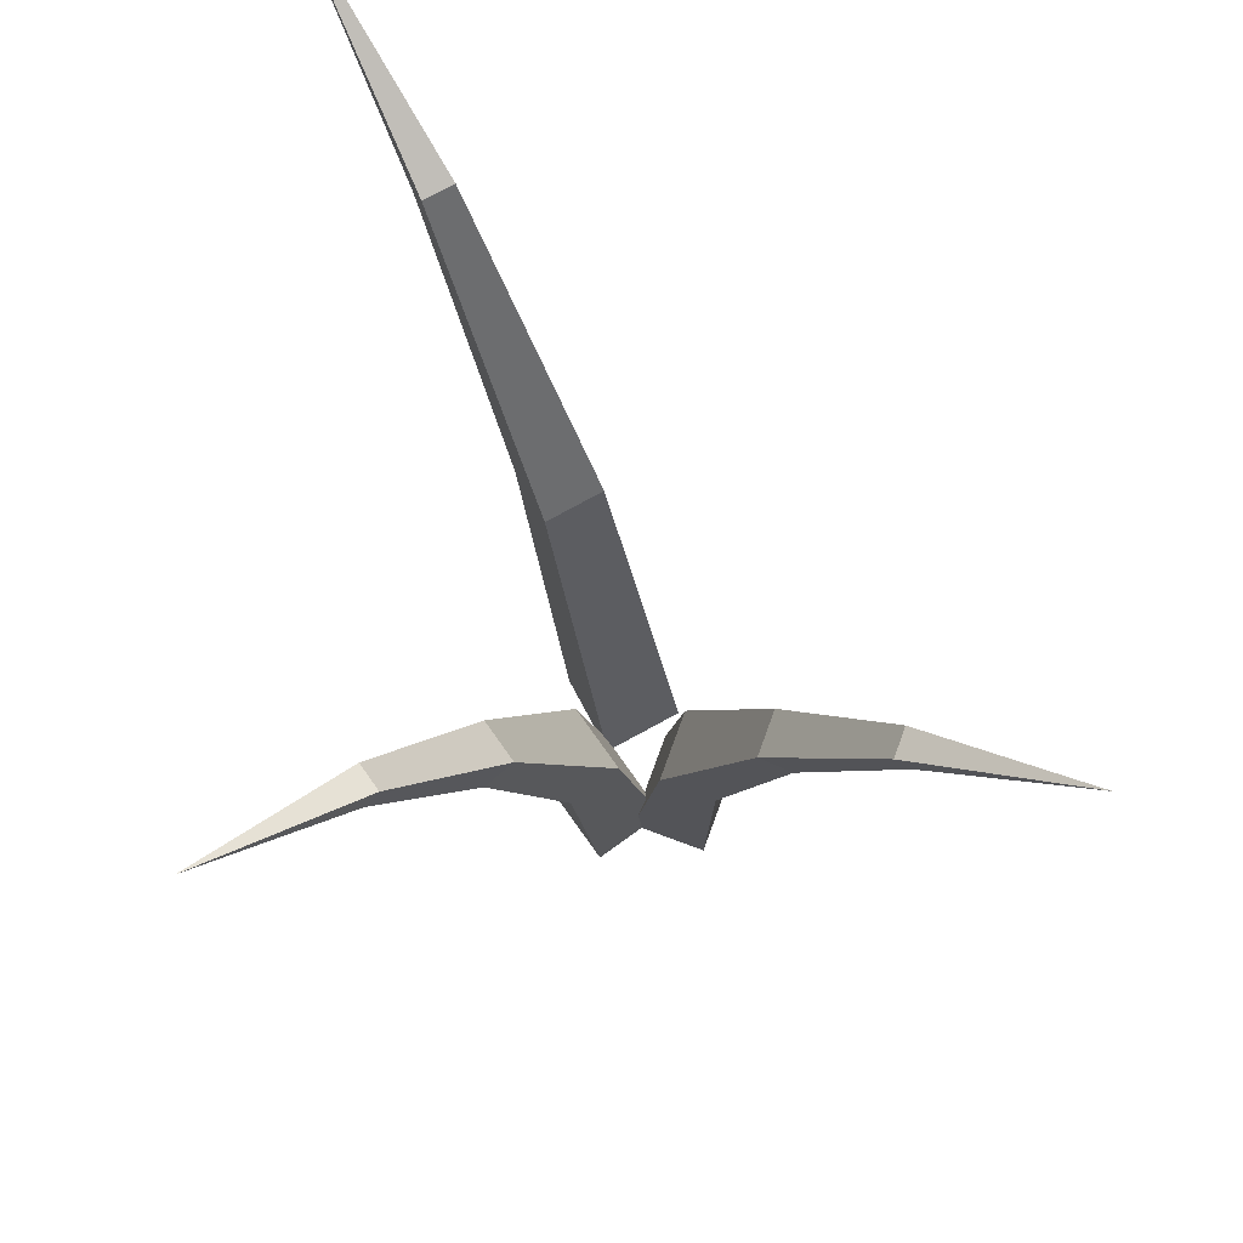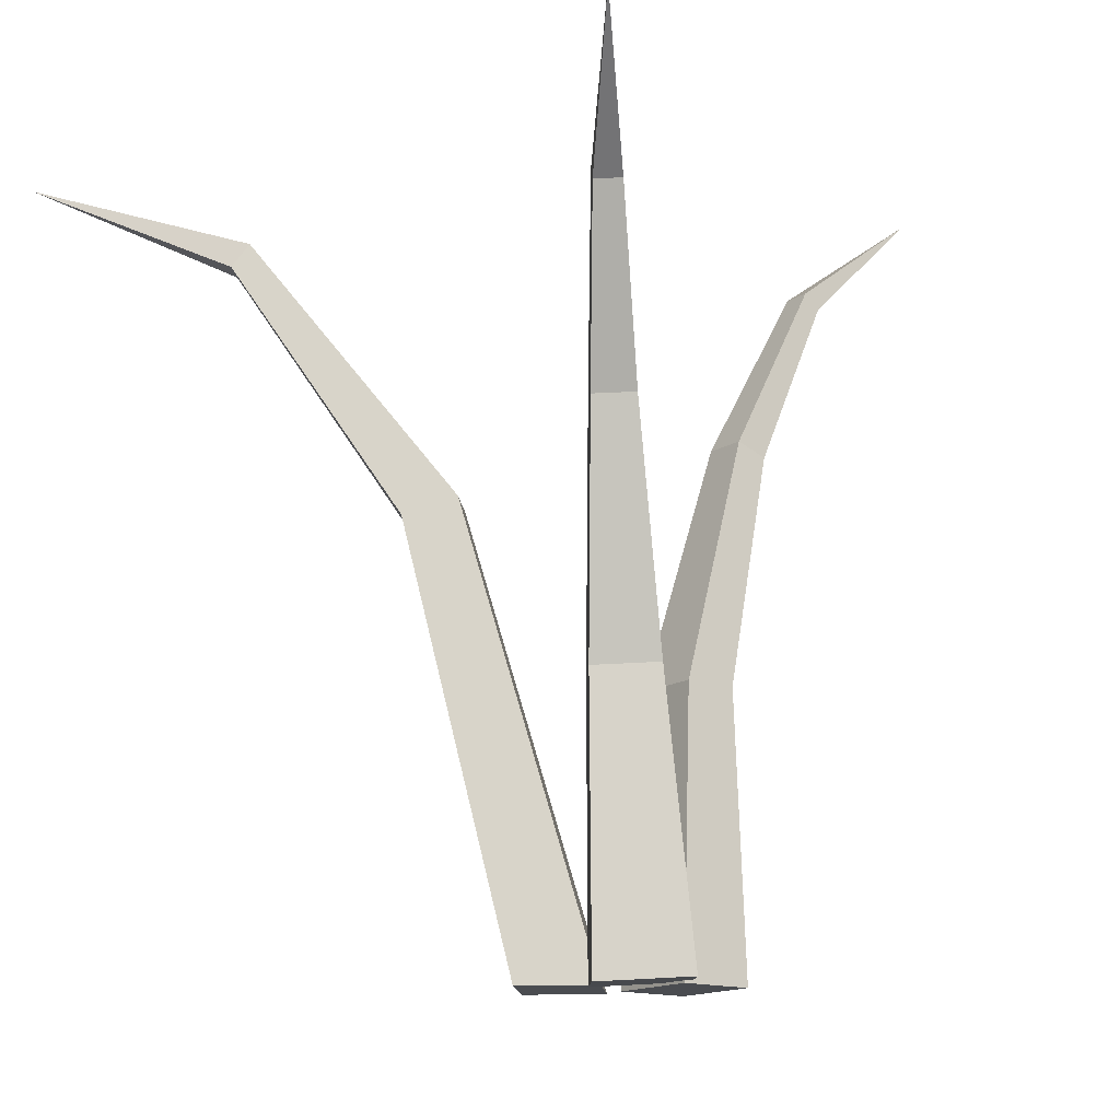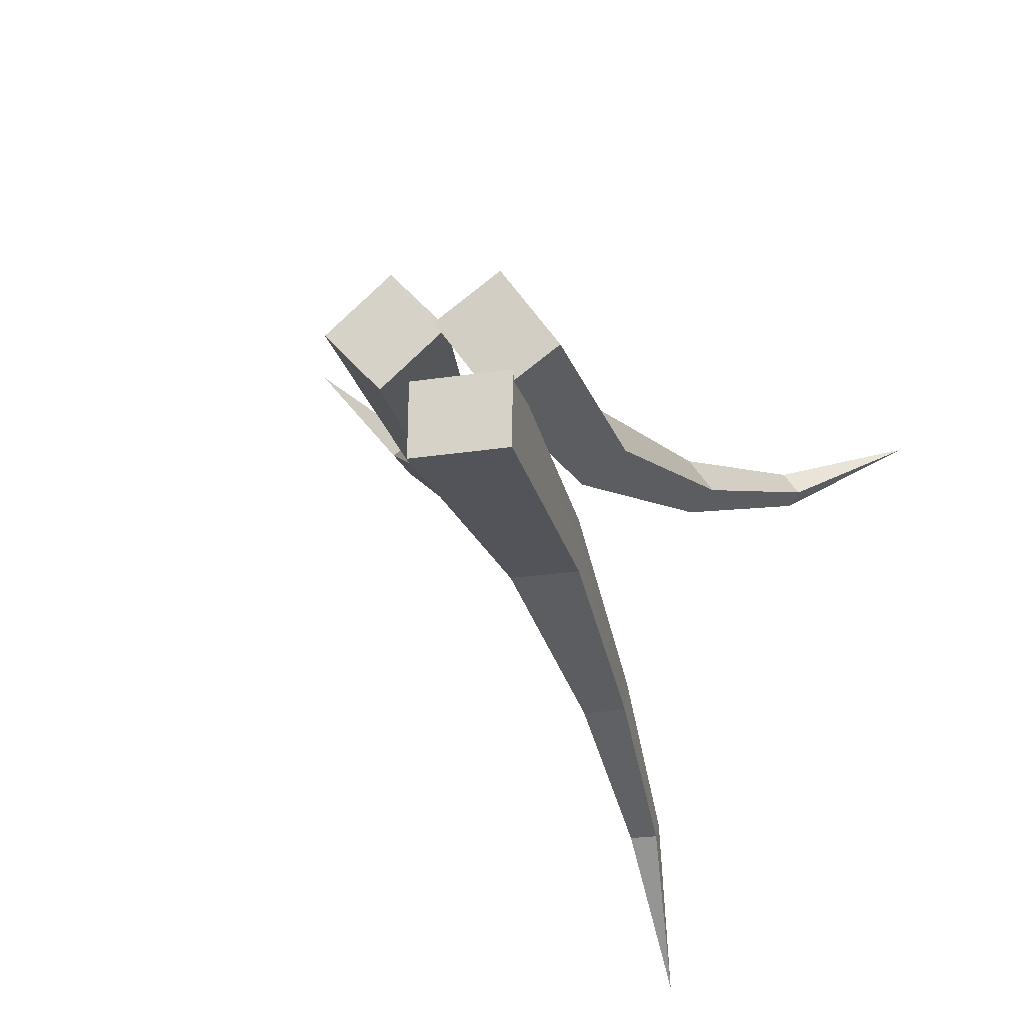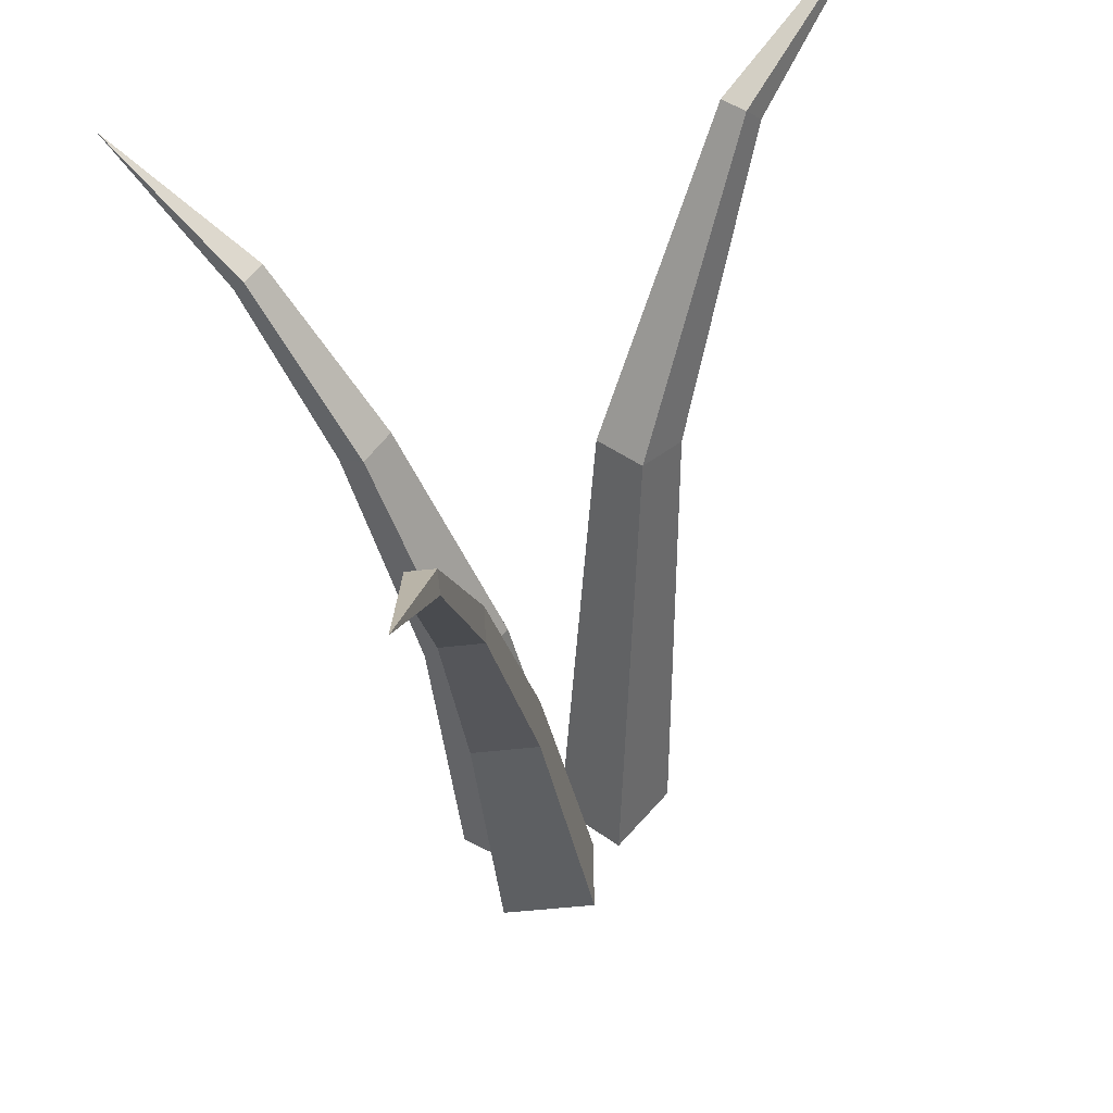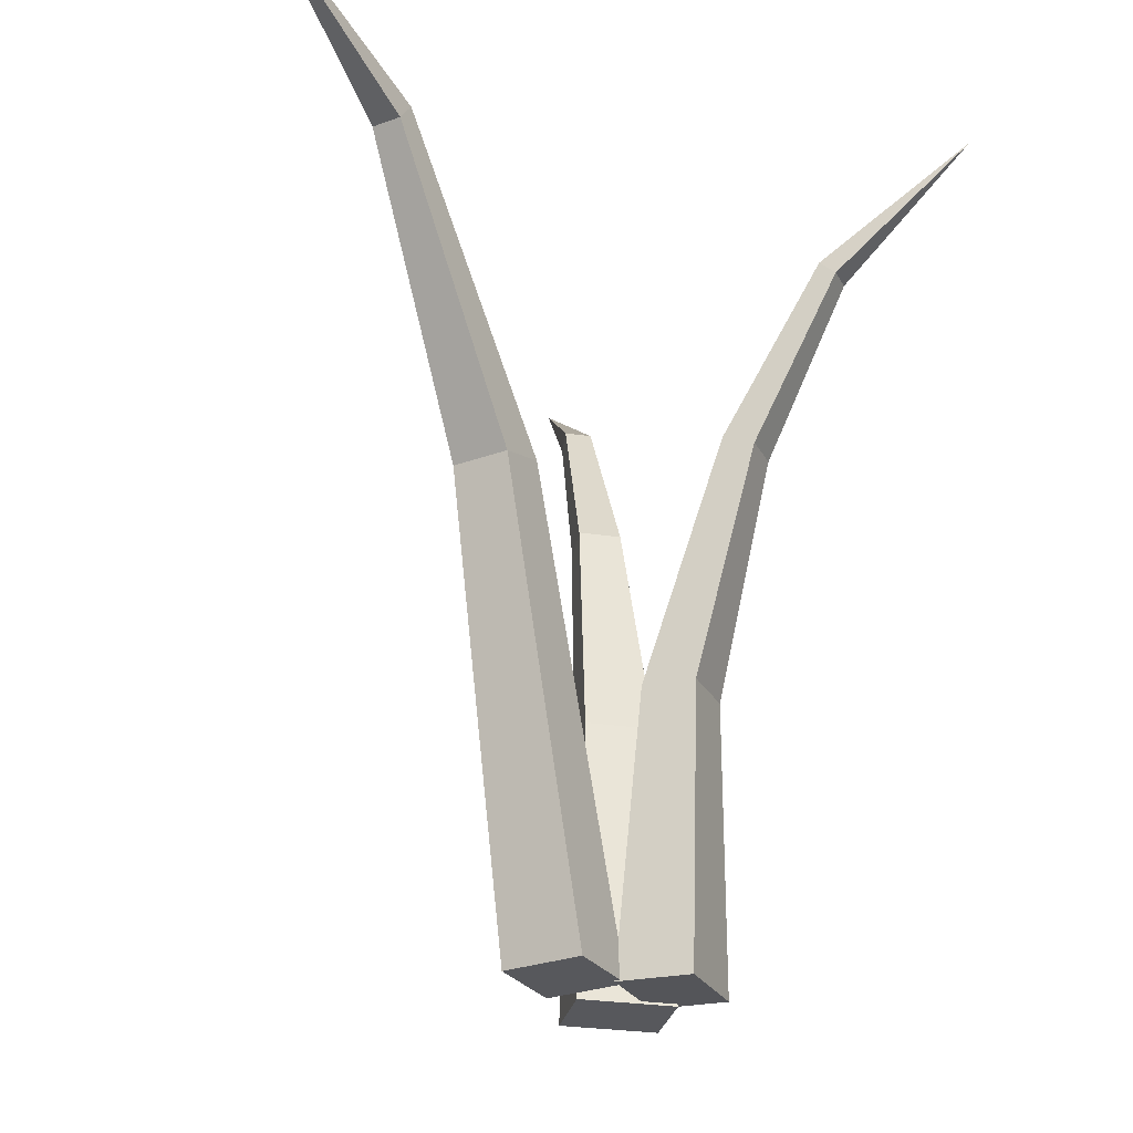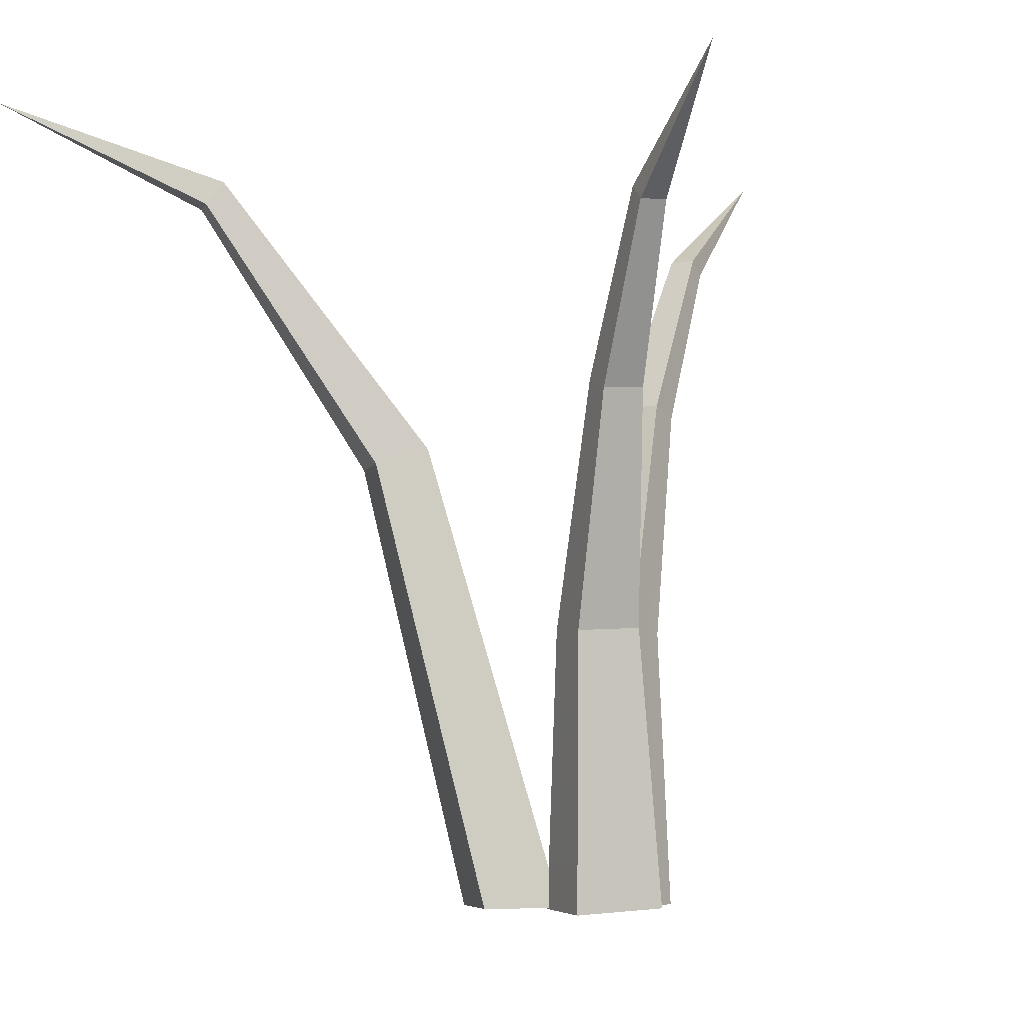
<metadata>
{"format":"obj","ext":"obj","renderer":"f3d","projection":"perspective","resolution":1024,"background":"white","views":[{"elev":79.3,"azim":110.6,"up":"+Y"},{"elev":-14.8,"azim":54.0,"up":"+Y"},{"elev":-24.1,"azim":15.6,"up":"+Z"},{"elev":-39.2,"azim":-171.7,"up":"+Z"},{"elev":-28.4,"azim":-12.1,"up":"+Y"},{"elev":-5.9,"azim":33.2,"up":"+Y"}]}
</metadata>
<code>
o Grass2_Cube.055
v 0.003385 0 0.04775
v -0.06828 0.3817 0.1099
v -0.04775 -0 0.003385
v -0.1048 0.3817 0.07823
v 0.04775 0 -0.003385
v -0.03807 0.3962 0.07508
v -0.003385 -0 -0.04775
v -0.07458 0.3962 0.0434
v -0.1746 0.6041 0.2148
v -0.1936 0.6041 0.1983
v -0.1837 0.6242 0.1869
v -0.1647 0.6242 0.2034
v -0.3 0.6834 0.3401
v 0.09839 0 -0.04497
v 0.08705 0.2393 -0.06145
v 0.01916 0 -0.04429
v 0.03023 0.2393 -0.06096
v 0.09786 0 -0.1076
v 0.08666 0.2393 -0.1064
v 0.01863 -0 -0.1069
v 0.02984 0.2393 -0.1059
v 0.07619 0.4503 -0.1263
v 0.03997 0.4503 -0.126
v 0.03974 0.4408 -0.153
v 0.07596 0.4408 -0.1533
v 0.06901 0.5999 -0.2094
v 0.04573 0.5999 -0.2092
v 0.04561 0.5877 -0.223
v 0.06889 0.5877 -0.2232
v 0.05627 0.6939 -0.3369
v 0.03775 -0.000996 0.001558
v 0.0579 0.2377 0.01746
v 0.08201 0.003357 -0.06402
v 0.08963 0.2408 -0.02957
v 0.08972 -0.003357 0.03647
v 0.09517 0.236 0.0425
v 0.134 0.000996 -0.02911
v 0.1269 0.2392 -0.004529
v 0.1177 0.4464 0.0592
v 0.1379 0.4484 0.02922
v 0.1603 0.4379 0.04364
v 0.1401 0.4359 0.07362
v 0.1903 0.5929 0.1101
v 0.2033 0.5942 0.09086
v 0.2148 0.5815 0.09777
v 0.2018 0.5802 0.117
v 0.3027 0.6826 0.1779
f 1 2 4 3
f 3 4 8 7
f 7 8 6 5
f 5 6 2 1
f 3 7 5 1
f 8 4 10 11
f 12 11 13
f 6 8 11 12
f 4 2 9 10
f 2 6 12 9
f 10 9 13
f 9 12 13
f 11 10 13
f 14 15 17 16
f 16 17 21 20
f 20 21 19 18
f 18 19 15 14
f 16 20 18 14
f 19 21 24 25
f 22 25 29 26
f 17 15 22 23
f 15 19 25 22
f 21 17 23 24
f 29 28 30
f 24 23 27 28
f 25 24 28 29
f 23 22 26 27
f 27 26 30
f 26 29 30
f 28 27 30
f 31 32 34 33
f 33 34 38 37
f 37 38 36 35
f 35 36 32 31
f 33 37 35 31
f 36 38 41 42
f 39 42 46 43
f 34 32 39 40
f 32 36 42 39
f 38 34 40 41
f 46 45 47
f 41 40 44 45
f 42 41 45 46
f 40 39 43 44
f 44 43 47
f 43 46 47
f 45 44 47

</code>
